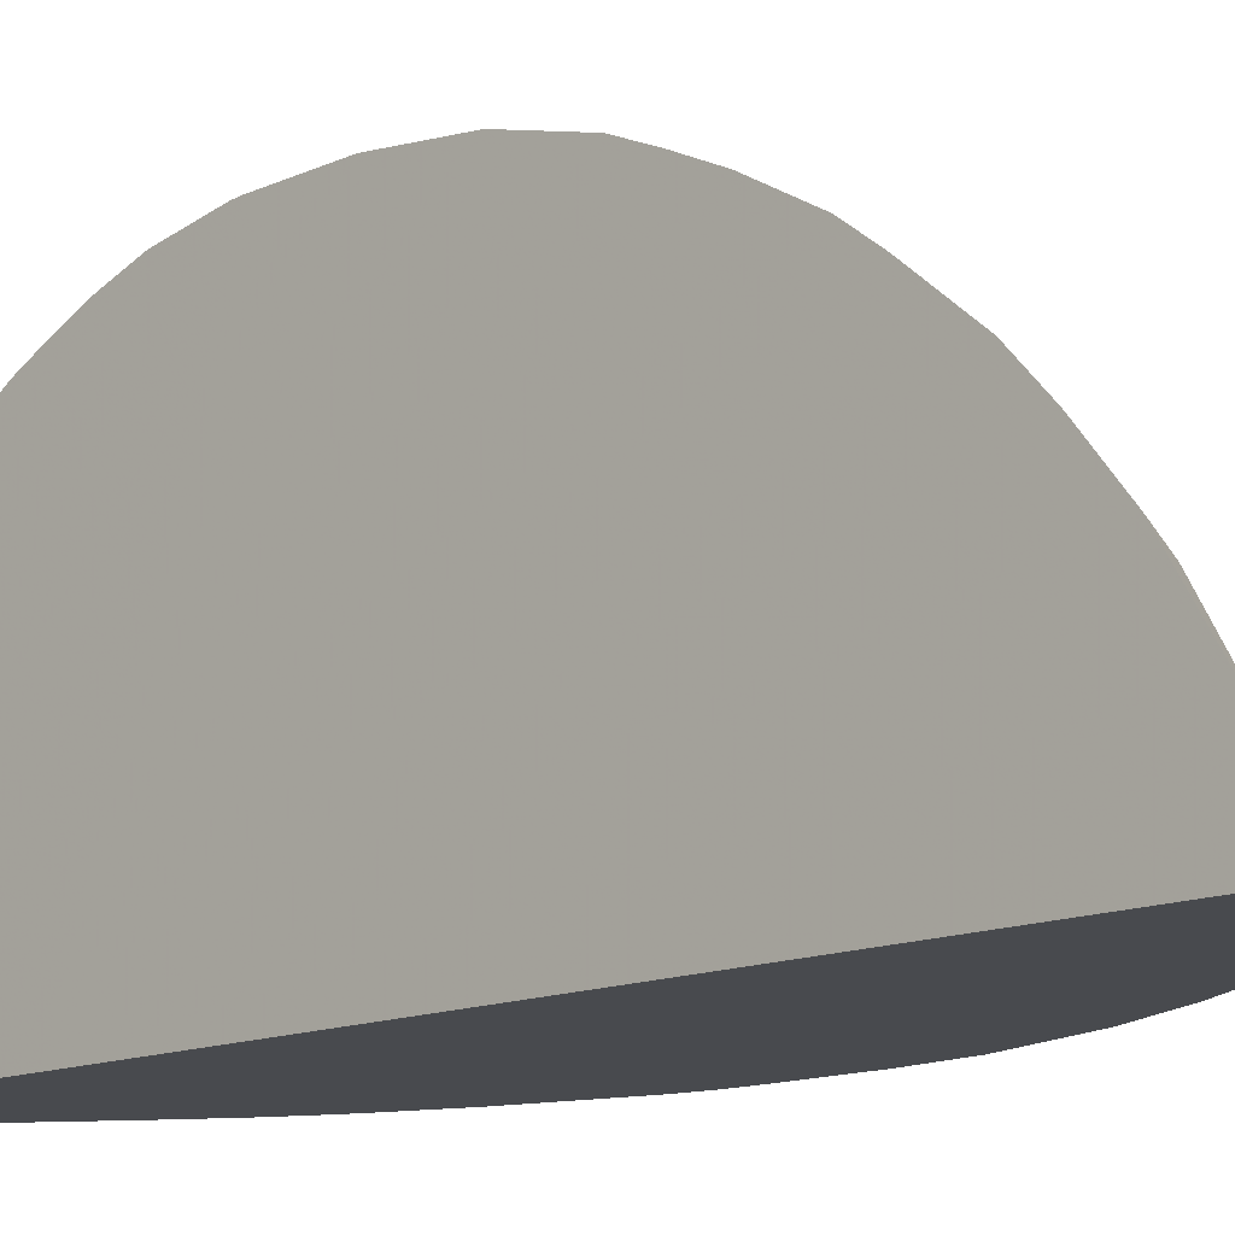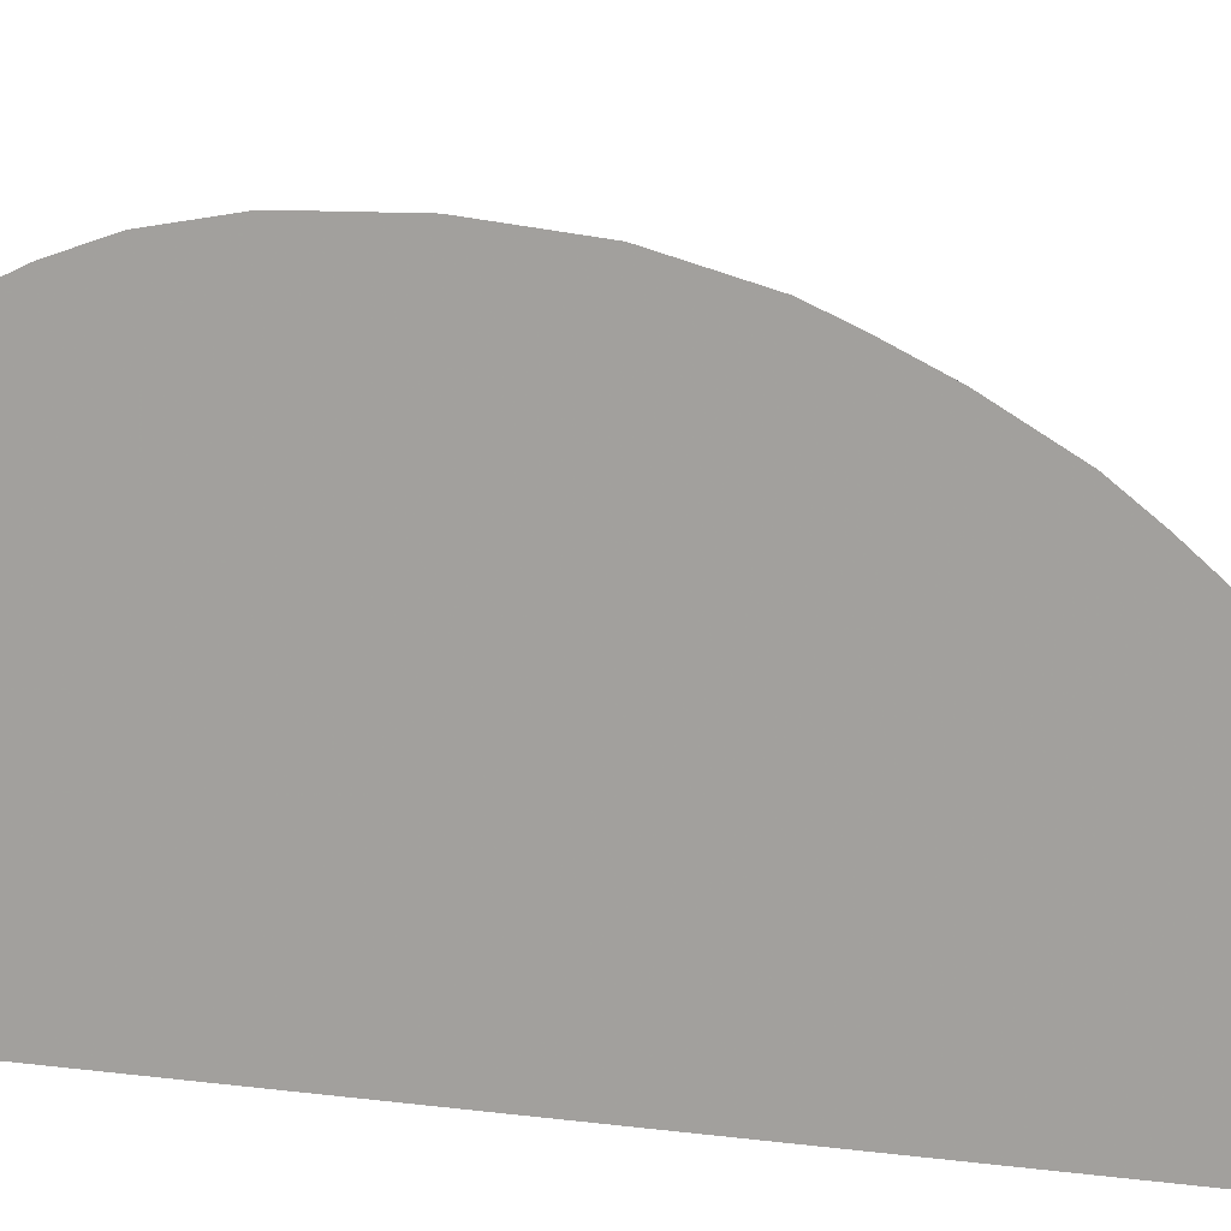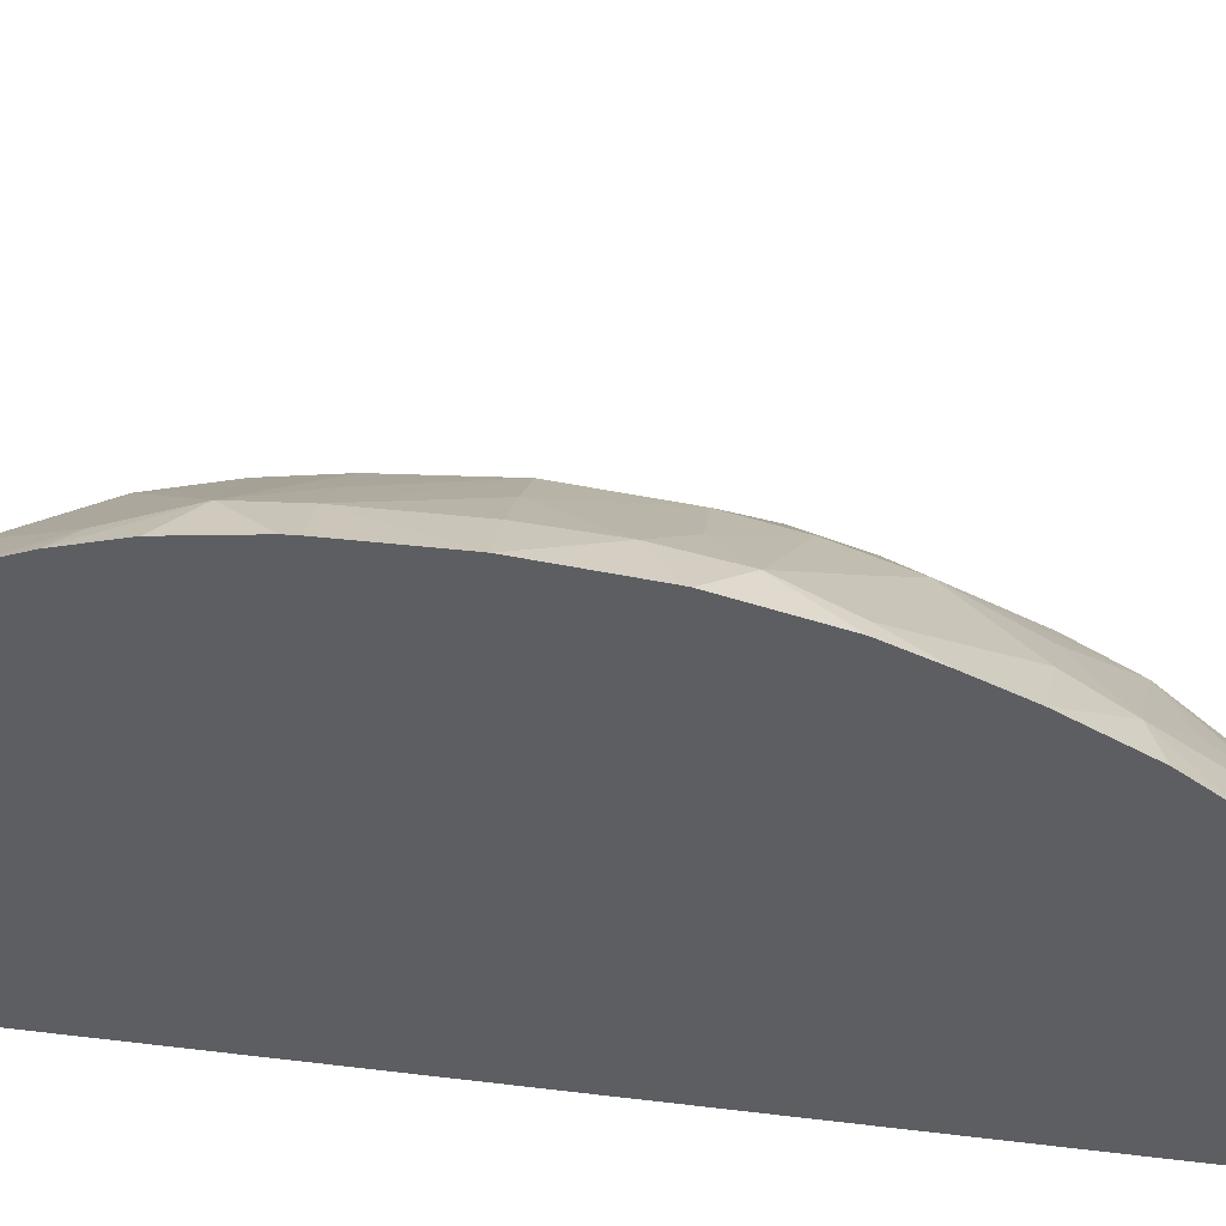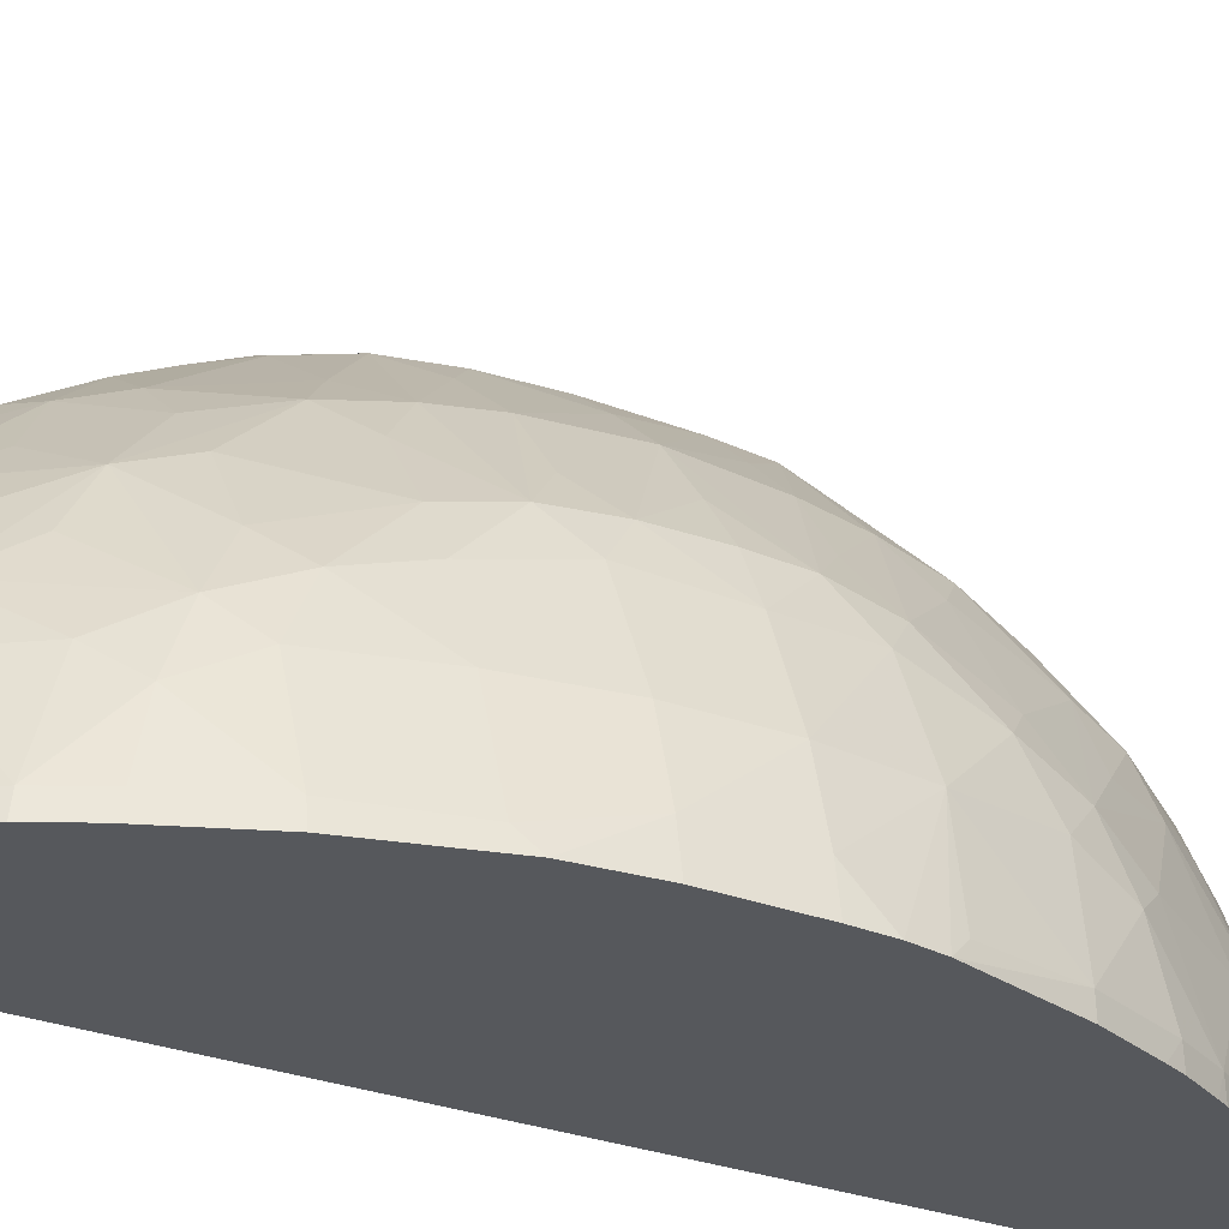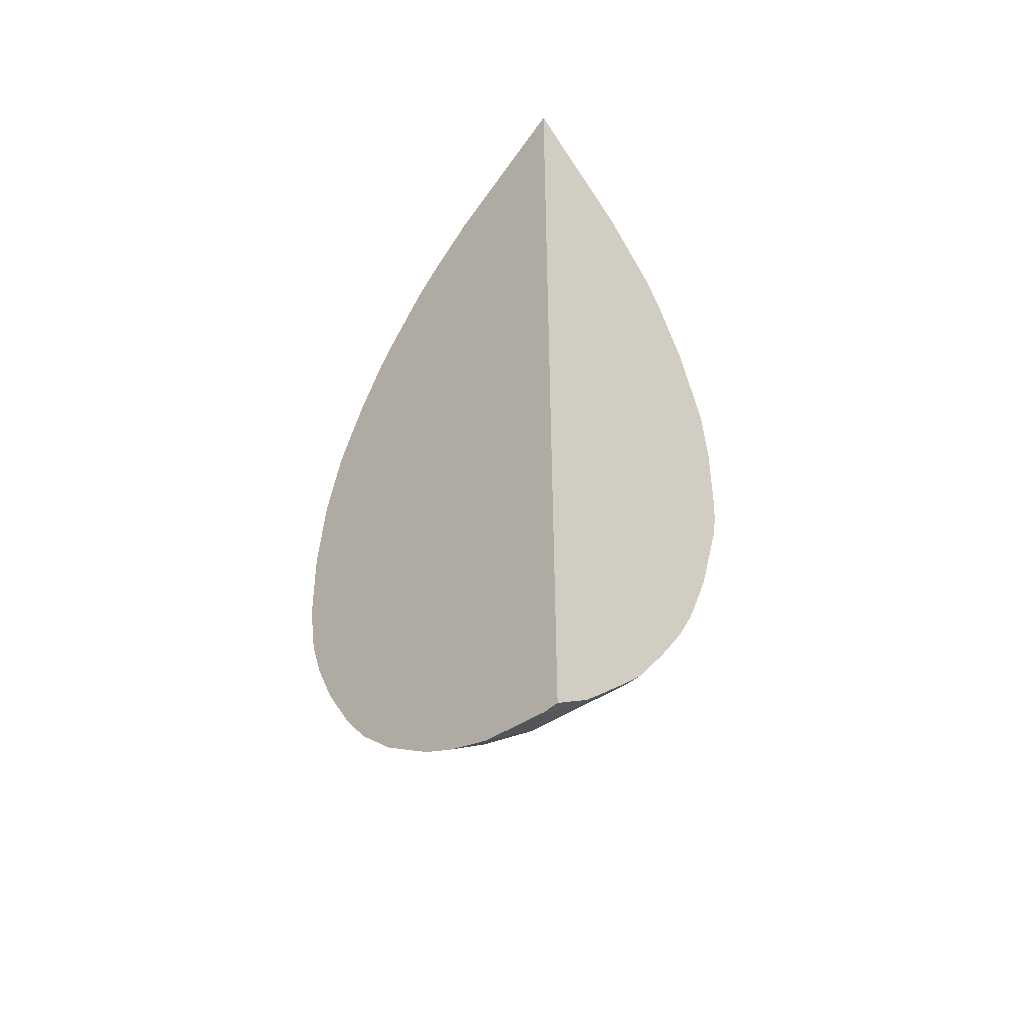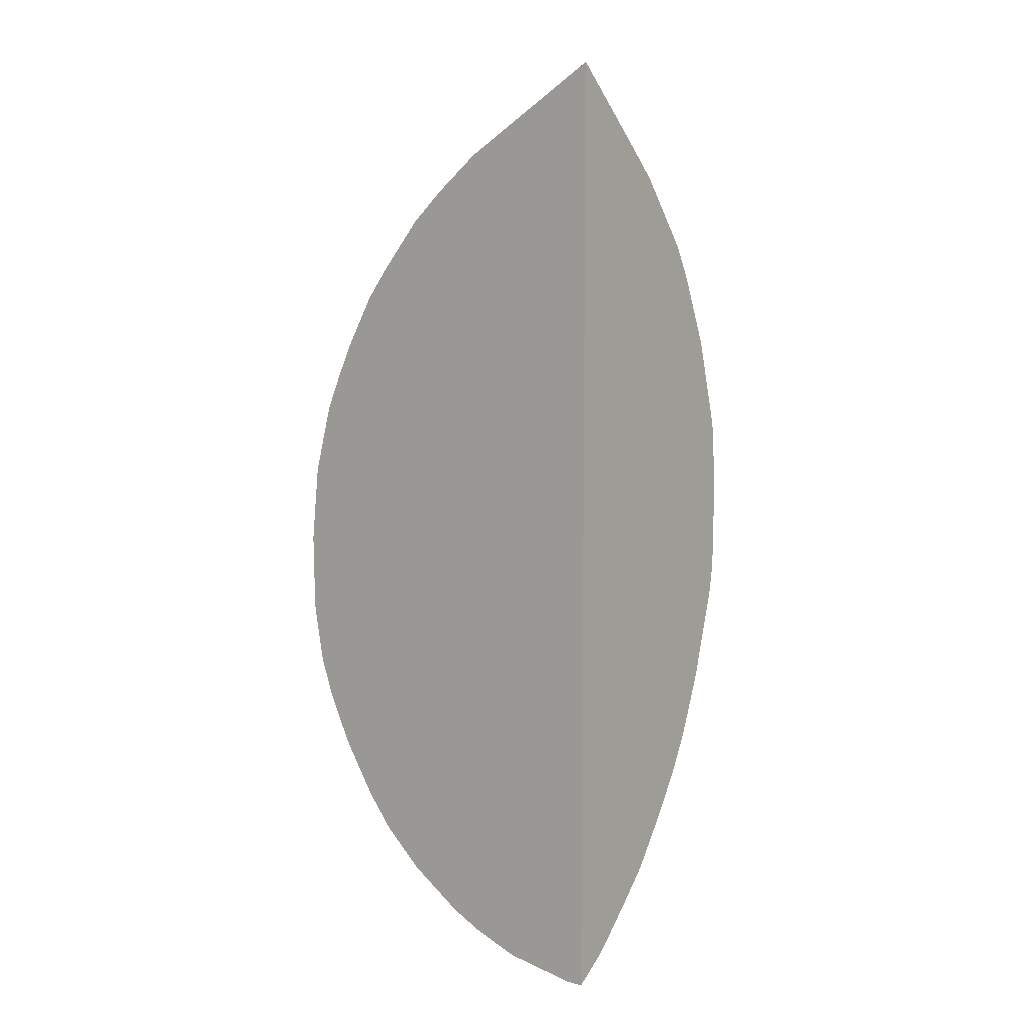
<metadata>
{"format":"obj","ext":"obj","renderer":"f3d","projection":"perspective","resolution":1024,"background":"white","views":[{"elev":-13.2,"azim":-45.4,"up":"+Y"},{"elev":11.6,"azim":-71.3,"up":"+Y"},{"elev":51.1,"azim":-82.4,"up":"+Y"},{"elev":-27.7,"azim":59.6,"up":"+Y"},{"elev":-46.4,"azim":-43.9,"up":"+Z"},{"elev":7.3,"azim":-52.6,"up":"+Z"}]}
</metadata>
<code>
v 0.004099 -0.0008234 -0.02431
v 0.004099 -0.0007823 -0.02431
v 0.004123 -0.0008234 -0.02429
v 0.004099 -0.0008234 -0.009922
v 0.004099 -0.0005671 -0.02431
v 0.004654 -0.0005671 -0.02394
v 0.00465 -0.0008234 -0.02393
v 0.005452 -0.0008234 -0.01116
v 0.005569 -0.000258 -0.01144
v 0.005333 0.0005676 -0.01166
v 0.004569 0.001165 -0.01133
v 0.004099 0.001338 -0.01121
v 0.004099 0.0005227 -0.02414
v 0.004606 0.0001866 -0.02389
v 0.005221 -0.0005671 -0.02338
v 0.005351 -0.0008234 -0.02326
v 0.004778 -0.0008234 -0.02382
v 0.005883 -0.0008234 -0.01157
v 0.006071 -0.0006087 -0.01186
v 0.00591 0.0005676 -0.01223
v 0.005721 0.001204 -0.01243
v 0.004991 0.001563 -0.01203
v 0.004657 0.002366 -0.01239
v 0.004099 0.002029 -0.01175
v 0.004099 0.0006249 -0.02411
v 0.004452 0.000943 -0.02377
v 0.005101 0.0005294 -0.02325
v 0.00571 0.0001152 -0.02274
v 0.00578 -0.0005671 -0.02281
v 0.005784 -0.0008234 -0.02282
v 0.006731 -0.0008234 -0.01262
v 0.006708 -0.0005671 -0.01266
v 0.006505 0.0005935 -0.01306
v 0.006746 0.0009886 -0.01377
v 0.00592 0.001631 -0.01313
v 0.005725 0.002324 -0.01355
v 0.005413 0.001961 -0.01279
v 0.004099 0.003209 -0.013
v 0.004099 0.002545 -0.01221
v 0.004978 0.002724 -0.01321
v 0.004543 0.003407 -0.01362
v 0.004099 0.001273 -0.02387
v 0.004206 0.001703 -0.02357
v 0.004836 0.001703 -0.02301
v 0.005596 0.0008722 -0.0226
v 0.005996 0.0005232 -0.02219
v 0.006272 -0.0005671 -0.02213
v 0.00628 -0.0008234 -0.02213
v 0.005899 -0.0008234 -0.02266
v 0.006953 -0.0008234 -0.01301
v 0.007027 -0.0005671 -0.01323
v 0.006902 0.0002321 -0.01344
v 0.007071 0.0005935 -0.01416
v 0.006905 0.001298 -0.01452
v 0.006489 0.001687 -0.01416
v 0.00589 0.002523 -0.01419
v 0.005583 0.003309 -0.01501
v 0.005324 0.00309 -0.01419
v 0.004099 0.003549 -0.01344
v 0.004756 0.003569 -0.01419
v 0.004099 0.004008 -0.01424
v 0.004099 0.001703 -0.02365
v 0.004099 0.001784 -0.02361
v 0.004636 0.002392 -0.0228
v 0.005404 0.001703 -0.02235
v 0.005822 0.001703 -0.02178
v 0.006652 0.0006705 -0.02103
v 0.006736 -0.0005671 -0.02143
v 0.006739 -0.0008234 -0.02144
v 0.00638 -0.0008234 -0.02199
v 0.007035 -0.0008234 -0.01317
v 0.007489 -0.0008234 -0.01419
v 0.007453 -0.0005671 -0.01419
v 0.007445 0.0005676 -0.01532
v 0.007021 0.00152 -0.01532
v 0.006691 0.002087 -0.01532
v 0.006058 0.002894 -0.01537
v 0.005166 0.003774 -0.01537
v 0.005717 0.003443 -0.01577
v 0.00429 0.004405 -0.01532
v 0.004099 0.004272 -0.01479
v 0.004099 0.002614 -0.02305
v 0.004099 0.003217 -0.02249
v 0.004256 0.003149 -0.02241
v 0.004603 0.003468 -0.02165
v 0.004998 0.002713 -0.02199
v 0.005682 0.002278 -0.02158
v 0.006243 0.001703 -0.021
v 0.006804 0.001118 -0.02042
v 0.00694 0.0003608 -0.02068
v 0.007037 -0.0005671 -0.02086
v 0.007043 -0.0008234 -0.02087
v 0.00681 -0.0008234 -0.02131
v 0.007892 -0.0008234 -0.01558
v 0.007797 -0.0006059 -0.01536
v 0.007627 0.0005676 -0.01646
v 0.007073 0.001799 -0.01644
v 0.006794 0.002241 -0.01605
v 0.004509 0.004521 -0.01601
v 0.00579 0.003526 -0.01646
v 0.005028 0.004171 -0.01642
v 0.004099 0.004505 -0.01532
v 0.004099 0.003634 -0.02196
v 0.004099 0.004116 -0.02118
v 0.004812 0.003642 -0.021
v 0.00538 0.003058 -0.021
v 0.005823 0.002491 -0.021
v 0.006655 0.001756 -0.01997
v 0.006961 0.001412 -0.01966
v 0.007122 0.0006705 -0.01997
v 0.007441 -0.0005671 -0.01986
v 0.007144 -0.0008234 -0.02064
v 0.007974 -0.0008234 -0.01646
v 0.007884 -0.0003181 -0.01646
v 0.007638 0.0005676 -0.01759
v 0.007158 0.001703 -0.01759
v 0.006834 0.002302 -0.01681
v 0.006438 0.002743 -0.01644
v 0.004597 0.004578 -0.01677
v 0.004099 0.00479 -0.01639
v 0.005841 0.003581 -0.01759
v 0.005195 0.004149 -0.01759
v 0.004099 0.004176 -0.02107
v 0.004378 0.004415 -0.02013
v 0.005598 0.003314 -0.02019
v 0.006002 0.002896 -0.01983
v 0.006746 0.002169 -0.019
v 0.007028 0.001756 -0.01866
v 0.007491 0.0005676 -0.01873
v 0.007457 -0.0008234 -0.01986
v 0.007781 -0.0006148 -0.01867
v 0.007876 -0.0008234 -0.01845
v 0.007969 -0.0008234 -0.01759
v 0.007887 -0.0003293 -0.01759
v 0.006825 0.002295 -0.01824
v 0.00684 0.002313 -0.01759
v 0.006408 0.00288 -0.01759
v 0.004628 0.0046 -0.01759
v 0.004099 0.004918 -0.01759
v 0.004099 0.004797 -0.01644
v 0.005787 0.003519 -0.01873
v 0.005179 0.004087 -0.01873
v 0.004611 0.004592 -0.01873
v 0.004099 0.004302 -0.02081
v 0.004099 0.004514 -0.02036
v 0.004575 0.004567 -0.01937
v 0.005715 0.003446 -0.01944
v 0.006407 0.002739 -0.01866
v 0.007944 -0.0008234 -0.01806
v 0.004099 0.004914 -0.01782
v 0.004099 0.004888 -0.01886
v 0.004099 0.004897 -0.01873
v 0.004099 0.004735 -0.01972
f 36 55 56
f 36 56 57
f 5 14 6
f 6 14 15
f 1 63 62
f 1 62 42
f 87 106 107
f 87 107 88
f 1 120 140
f 1 140 139
f 79 101 99
f 80 99 102
f 54 74 75
f 54 75 76
f 1 13 5
f 1 5 2
f 8 18 9
f 1 71 50
f 89 107 108
f 90 110 111
f 44 65 45
f 45 65 66
f 1 70 69
f 1 69 93
f 1 59 61
f 1 61 81
f 1 133 113
f 1 113 94
f 98 118 100
f 99 101 119
f 1 8 4
f 1 4 12
f 88 107 89
f 89 108 109
f 1 92 112
f 6 17 7
f 64 85 86
f 64 86 87
f 6 16 17
f 1 7 17
f 110 129 111
f 111 130 112
f 1 50 31
f 14 25 26
f 143 151 152
f 143 152 150
f 29 48 49
f 29 49 30
f 46 67 68
f 46 68 47
f 111 132 130
f 113 133 134
f 96 114 115
f 96 115 116
f 54 76 55
f 55 76 56
f 119 138 139
f 75 98 76
f 106 125 107
f 107 125 126
f 122 143 138
f 123 144 124
f 117 121 118
f 119 122 138
f 115 128 116
f 115 134 129
f 1 153 145
f 1 145 144
f 107 126 108
f 108 126 127
f 78 79 99
f 78 99 80
f 23 37 36
f 23 36 40
f 109 128 129
f 109 129 110
f 11 24 12
f 13 25 14
f 121 135 141
f 121 141 142
f 66 88 89
f 66 89 67
f 129 149 132
f 129 132 131
f 1 39 38
f 1 38 59
f 1 31 18
f 1 18 8
f 57 77 79
f 57 79 78
f 100 118 121
f 100 121 122
f 85 105 106
f 85 106 87
f 76 98 77
f 77 98 79
f 115 129 128
f 116 128 135
f 97 116 117
f 98 117 118
f 23 40 41
f 23 41 38
f 119 140 120
f 121 137 135
f 16 29 30
f 18 31 19
f 47 68 69
f 47 69 70
f 28 45 46
f 28 46 47
f 133 149 134
f 135 148 141
f 1 132 149
f 1 17 16
f 1 42 25
f 1 25 13
f 32 51 52
f 32 52 33
f 2 5 3
f 3 5 6
f 9 18 19
f 9 19 20
f 125 147 126
f 126 147 127
f 91 112 92
f 94 113 114
f 41 58 60
f 41 60 61
f 51 73 52
f 52 73 53
f 89 109 110
f 89 110 90
f 41 61 59
f 42 62 43
f 111 129 131
f 111 131 132
f 10 21 11
f 11 21 22
f 1 81 102
f 1 102 120
f 45 66 46
f 46 66 67
f 108 127 109
f 109 127 128
f 141 147 146
f 141 146 142
f 14 29 15
f 15 29 16
f 51 71 72
f 51 72 73
f 19 31 32
f 19 32 20
f 20 32 33
f 20 33 21
f 1 12 24
f 1 24 39
f 1 49 48
f 1 48 70
f 116 135 136
f 116 136 117
f 1 83 82
f 1 82 63
f 80 102 81
f 83 103 85
f 60 78 80
f 60 80 61
f 25 42 26
f 26 43 44
f 26 44 45
f 26 45 27
f 1 112 130
f 1 130 132
f 64 87 65
f 64 82 83
f 1 104 103
f 1 103 83
f 124 146 125
f 125 146 147
f 31 50 51
f 31 51 32
f 68 90 91
f 68 91 92
f 64 83 84
f 64 84 85
f 34 54 55
f 34 55 36
f 4 9 10
f 4 10 11
f 28 47 29
f 29 47 48
f 127 147 148
f 127 148 135
f 1 152 151
f 1 151 153
f 79 98 100
f 79 100 101
f 43 62 63
f 43 63 64
f 72 94 73
f 73 94 95
f 43 64 44
f 44 64 65
f 1 94 72
f 1 72 71
f 85 103 104
f 85 104 105
f 1 149 133
f 1 2 3
f 1 16 30
f 1 30 49
f 47 70 48
f 50 71 51
f 33 52 34
f 34 53 54
f 74 96 75
f 75 96 97
f 53 73 74
f 53 74 54
f 21 23 22
f 21 33 34
f 1 139 150
f 1 150 152
f 23 38 39
f 23 39 24
f 61 80 81
f 63 82 64
f 90 111 91
f 91 111 112
f 104 123 105
f 105 123 124
f 21 34 35
f 21 35 36
f 26 42 43
f 27 45 28
f 135 137 136
f 138 143 139
f 1 3 7
f 1 93 92
f 117 136 137
f 117 137 121
f 67 89 90
f 67 90 68
f 100 122 119
f 100 119 101
f 1 144 123
f 1 123 104
f 83 85 84
f 85 87 86
f 34 36 35
f 34 52 53
f 4 11 12
f 5 13 14
f 9 20 10
f 10 20 21
f 3 6 7
f 4 8 9
f 113 134 114
f 114 134 115
f 145 153 146
f 146 153 151
f 56 76 77
f 56 77 57
f 142 146 143
f 143 146 151
f 96 116 97
f 97 117 98
f 121 142 143
f 121 143 122
f 124 144 145
f 124 145 146
f 127 135 128
f 129 134 149
f 21 36 37
f 21 37 23
f 14 27 28
f 14 28 29
f 139 143 150
f 141 148 147
f 105 124 125
f 105 125 106
f 99 119 120
f 99 120 102
f 36 41 40
f 38 41 59
f 14 26 27
f 6 15 16
f 36 57 58
f 36 58 41
f 119 139 140
f 94 114 95
f 95 114 96
f 68 92 93
f 68 93 69
f 11 22 23
f 11 23 24
f 73 95 74
f 74 95 96
f 65 87 66
f 66 87 88
f 57 78 60
f 57 60 58
f 75 97 98

</code>
